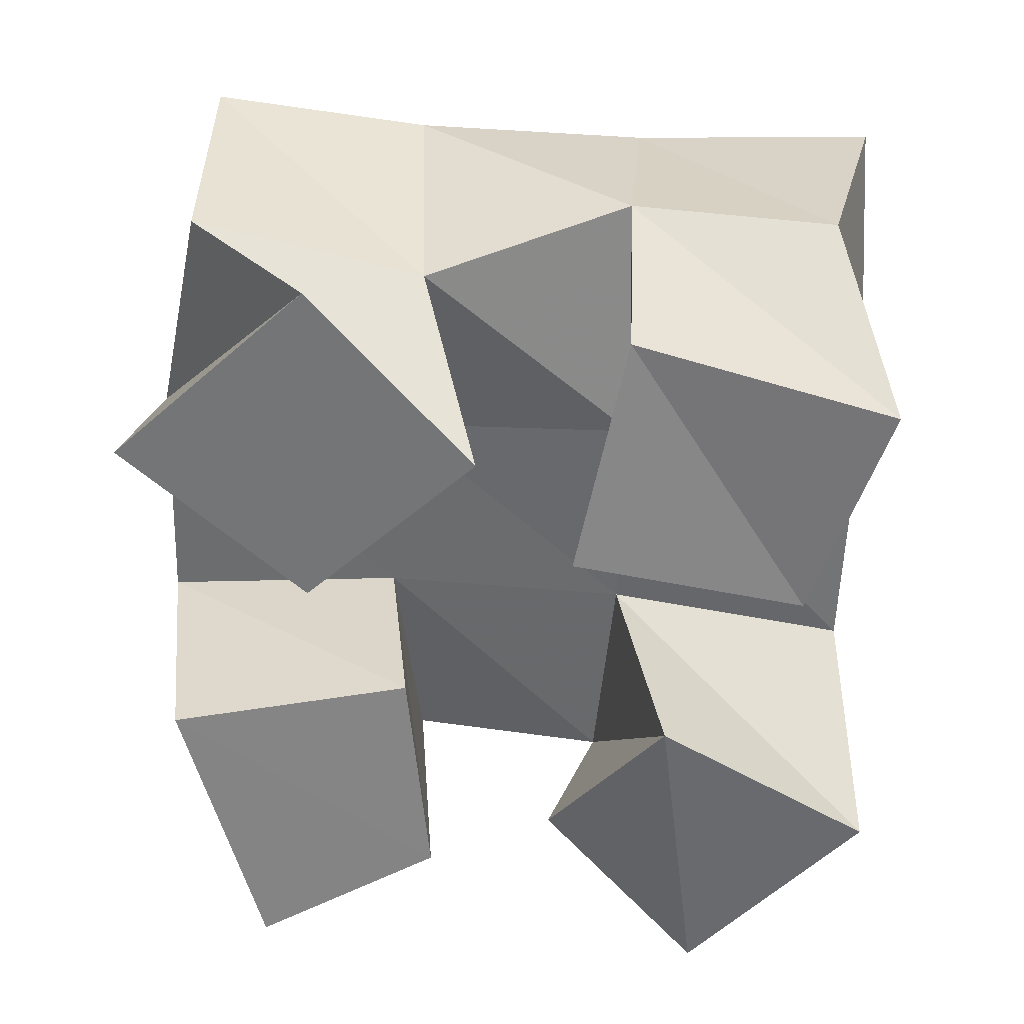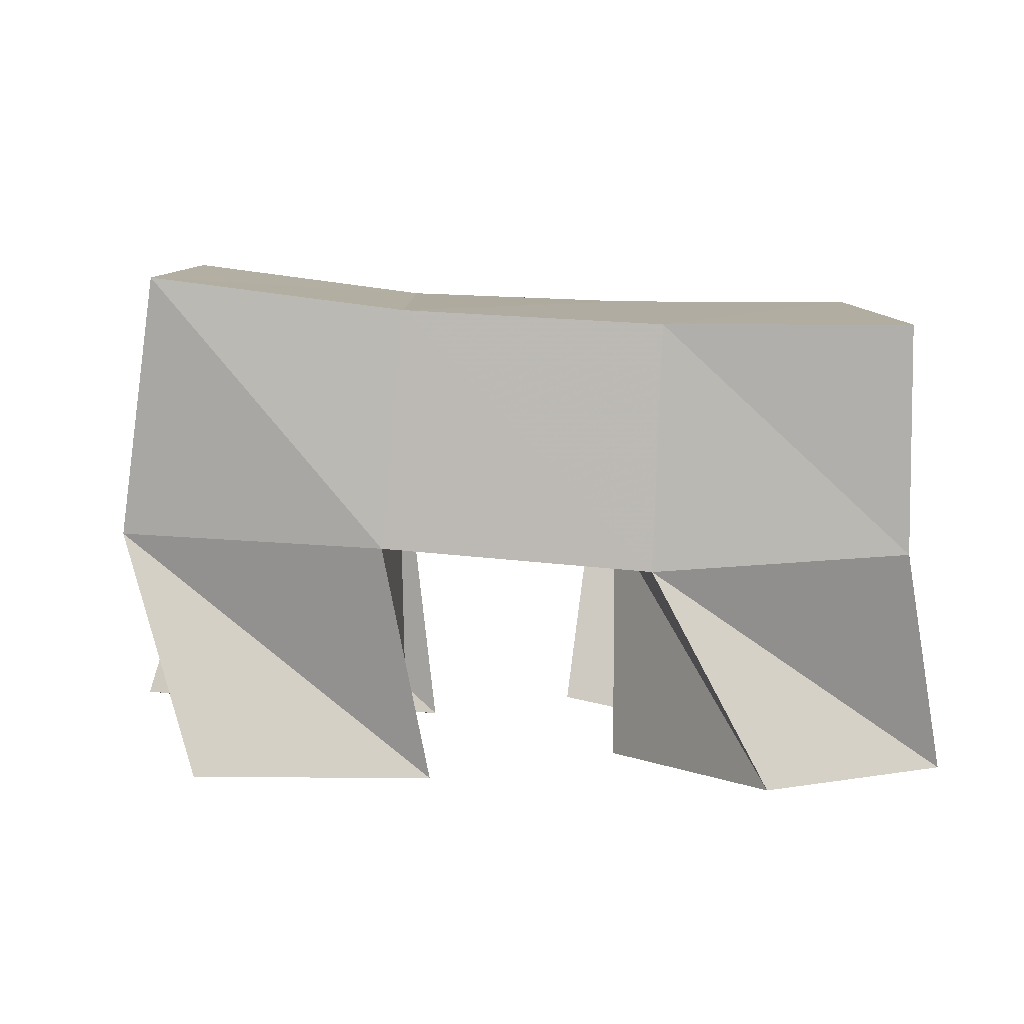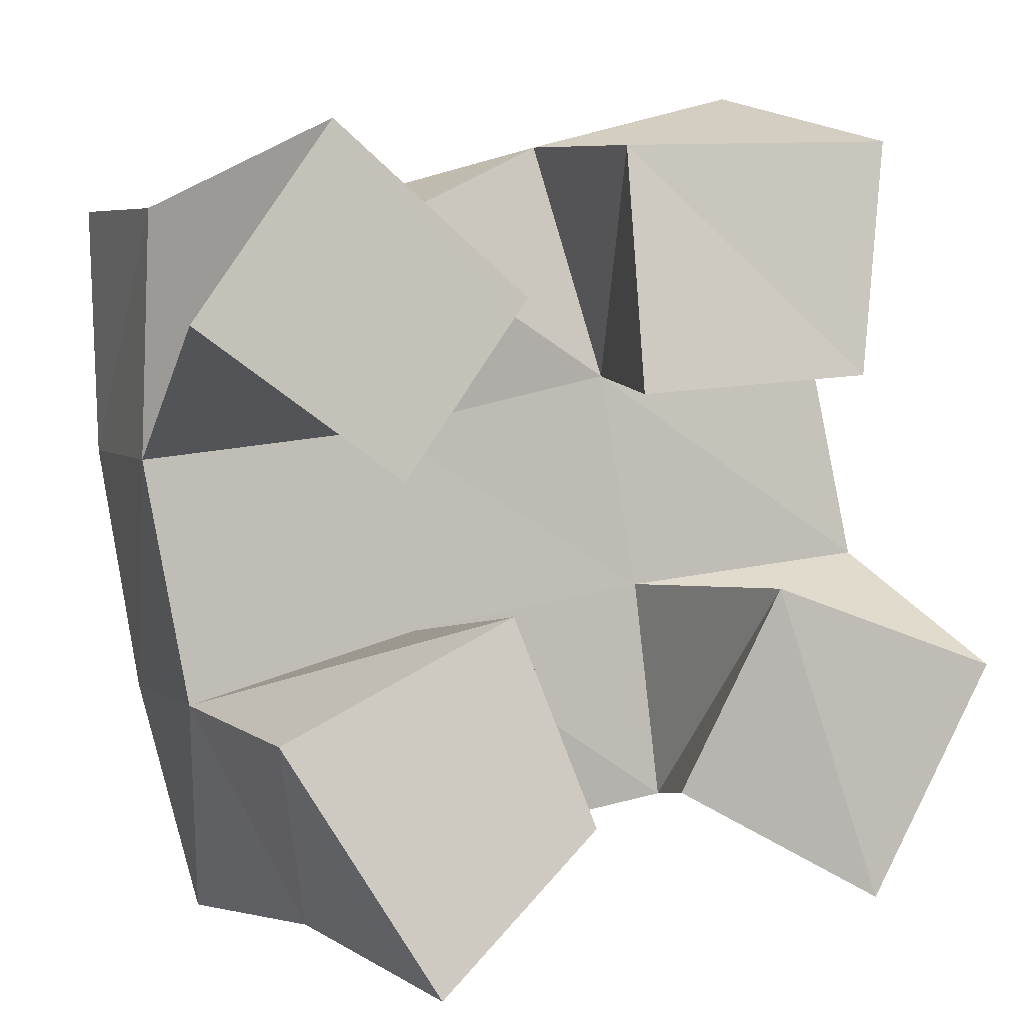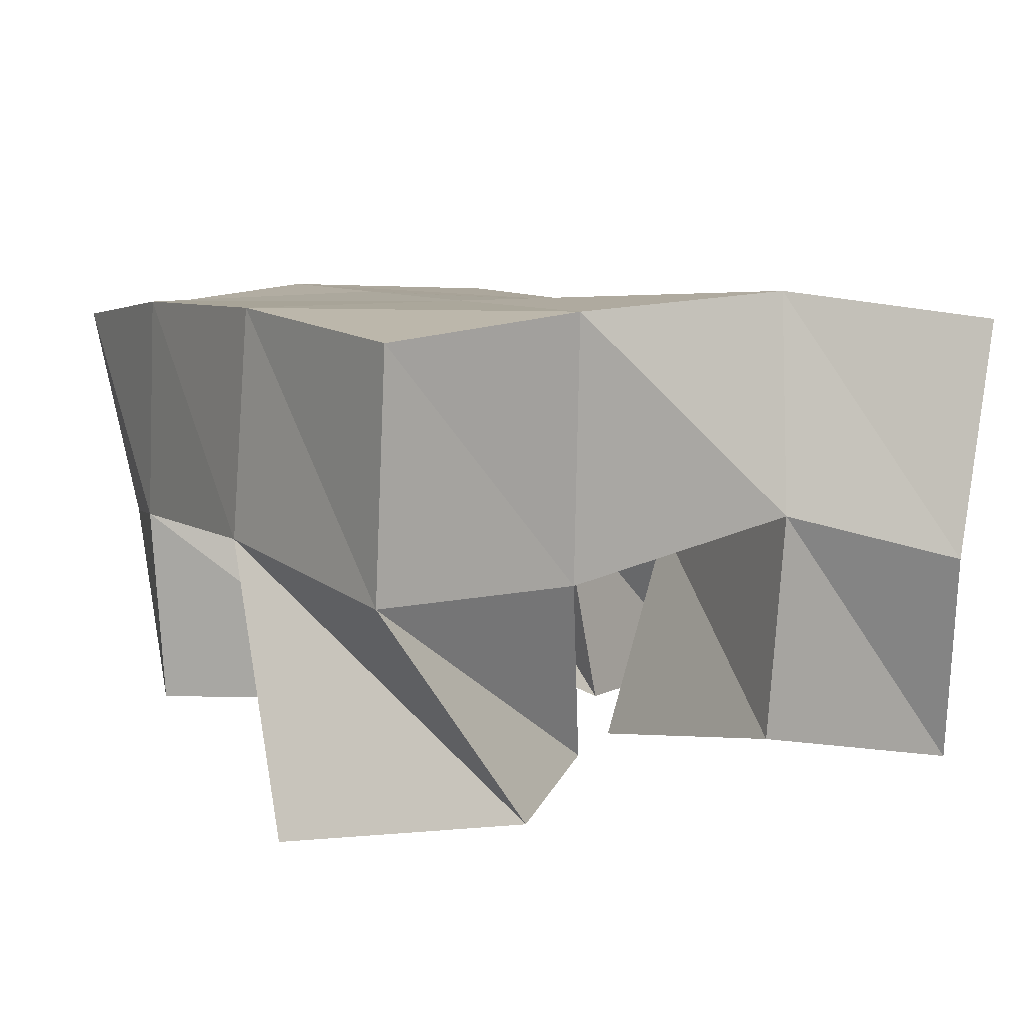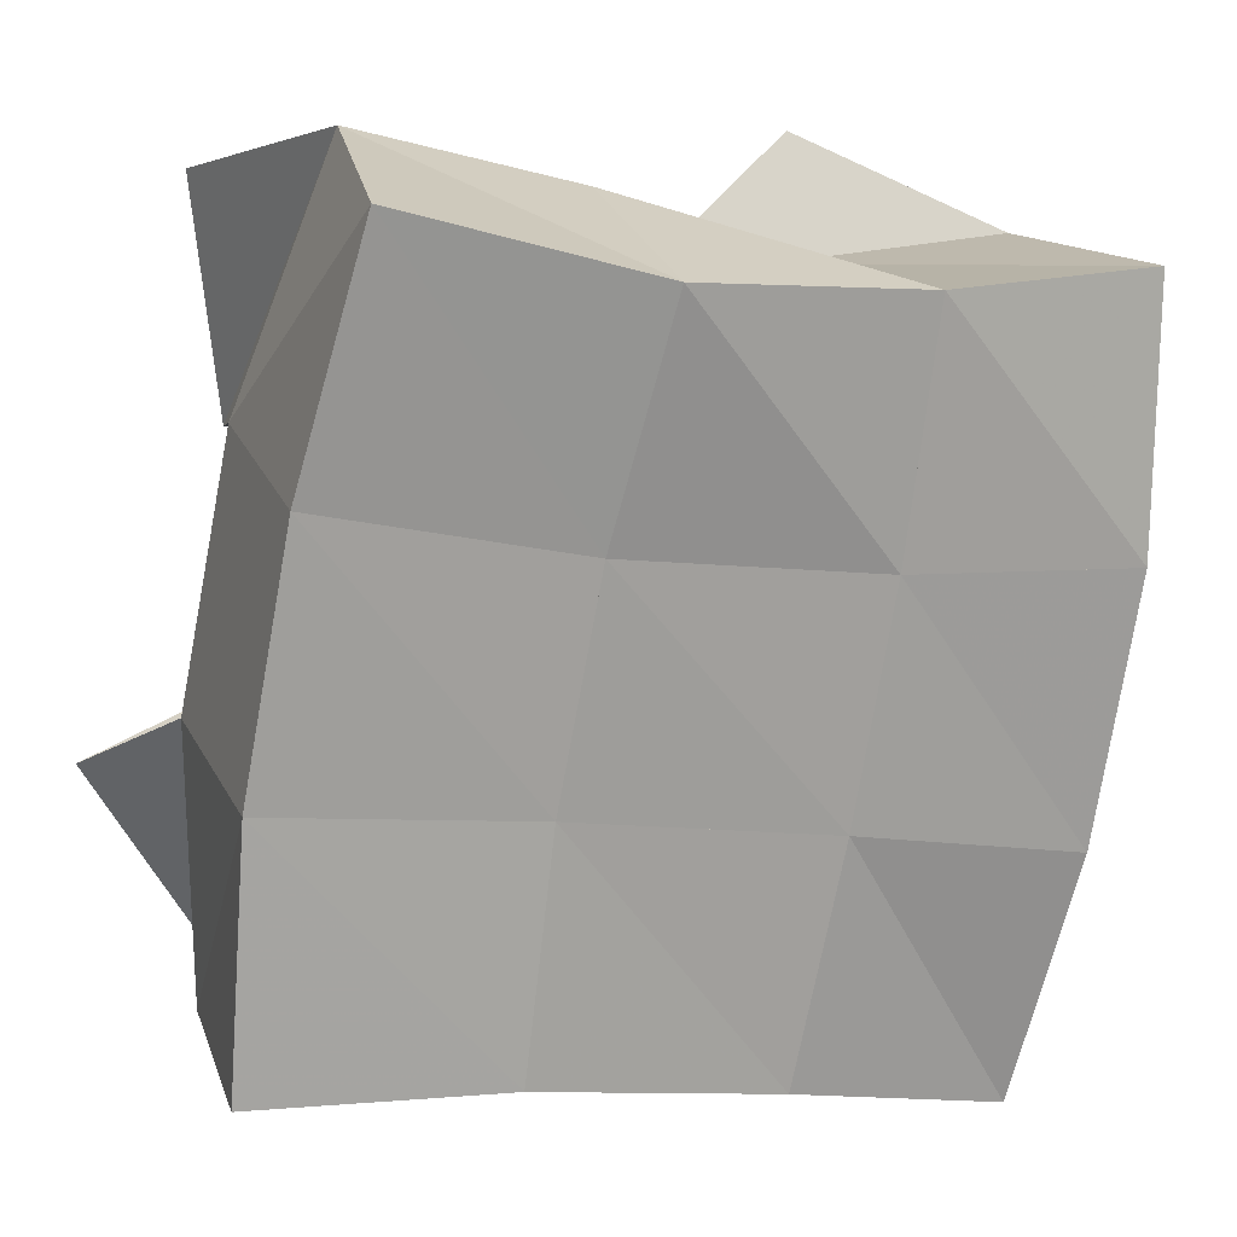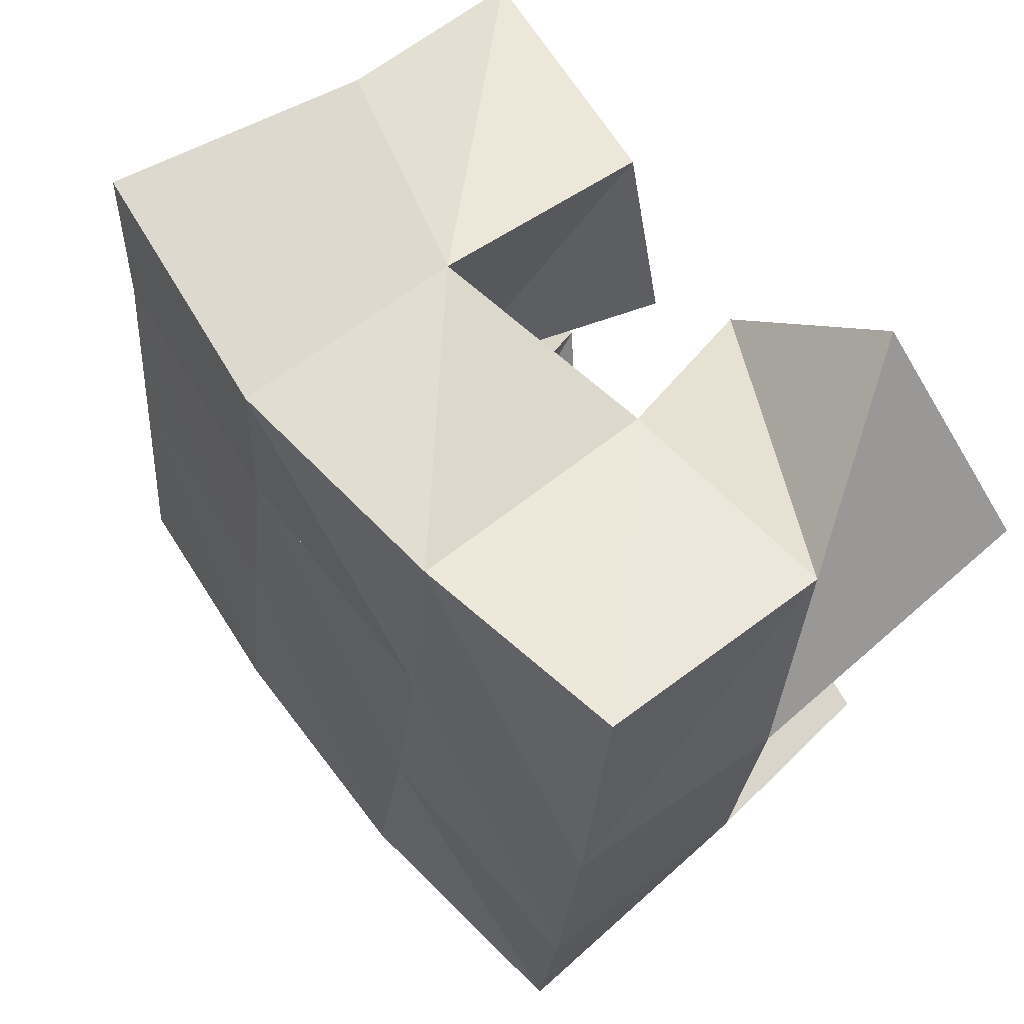
<metadata>
{"format":"obj","ext":"obj","renderer":"f3d","projection":"perspective","resolution":1024,"background":"white","views":[{"elev":-51.6,"azim":-12.0,"up":"+Y"},{"elev":0.7,"azim":77.2,"up":"+Y"},{"elev":3.2,"azim":-24.5,"up":"+Z"},{"elev":9.2,"azim":-37.9,"up":"+Y"},{"elev":17.3,"azim":154.2,"up":"+Z"},{"elev":54.8,"azim":-131.4,"up":"+Z"}]}
</metadata>
<code>
v 1.557 0.1 0.08264
v 1.546 0.1487 0.08874
v 1.59 0.1 0.1139
v 1.589 0.1566 0.1027
v 1.528 0.1127 0.1325
v 1.523 0.156 0.1355
v 1.576 0.1092 0.1561
v 1.573 0.1539 0.1492
v 1.604 0.1057 0.2004
v 1.617 0.152 0.204
v 1.652 0.1003 0.2043
v 1.667 0.1479 0.2167
v 1.604 0.1149 0.2512
v 1.606 0.1626 0.2547
v 1.658 0.1026 0.2529
v 1.647 0.1507 0.266
v 1.507 0.1017 0.2133
v 1.514 0.1583 0.1868
v 1.551 0.1034 0.1836
v 1.567 0.1556 0.1927
v 1.538 0.1091 0.2533
v 1.514 0.1518 0.2381
v 1.579 0.1088 0.2196
v 1.564 0.1501 0.236
v 1.617 0.1143 0.117
v 1.631 0.15 0.1104
v 1.656 0.1 0.09441
v 1.676 0.1462 0.1094
v 1.634 0.1022 0.1602
v 1.625 0.1509 0.1577
v 1.684 0.1 0.1423
v 1.676 0.1431 0.1638
v 1.538 0.1974 0.08417
v 1.587 0.2034 0.09916
v 1.526 0.2036 0.1342
v 1.577 0.2044 0.1464
v 1.518 0.2056 0.1874
v 1.568 0.2052 0.1925
v 1.515 0.2022 0.2404
v 1.562 0.2059 0.2407
v 1.637 0.2008 0.1092
v 1.63 0.2005 0.1568
v 1.622 0.2022 0.2013
v 1.611 0.2083 0.2466
v 1.685 0.1924 0.1123
v 1.681 0.192 0.1632
v 1.673 0.1946 0.2134
v 1.66 0.2011 0.2614
f 1 2 4
f 3 1 4
f 2 6 8
f 4 2 8
f 6 5 7
f 8 6 7
f 5 1 3
f 7 5 3
f 8 7 3
f 4 8 3
f 2 1 5
f 6 2 5
f 9 10 12
f 11 9 12
f 10 14 16
f 12 10 16
f 14 13 15
f 16 14 15
f 13 9 11
f 15 13 11
f 16 15 11
f 12 16 11
f 10 9 13
f 14 10 13
f 17 18 20
f 19 17 20
f 18 22 24
f 20 18 24
f 22 21 23
f 24 22 23
f 21 17 19
f 23 21 19
f 24 23 19
f 20 24 19
f 18 17 21
f 22 18 21
f 25 26 28
f 27 25 28
f 26 30 32
f 28 26 32
f 30 29 31
f 32 30 31
f 29 25 27
f 31 29 27
f 32 31 27
f 28 32 27
f 26 25 29
f 30 26 29
f 2 33 34
f 4 2 34
f 33 35 36
f 34 33 36
f 35 6 8
f 36 35 8
f 6 2 4
f 8 6 4
f 36 8 4
f 34 36 4
f 33 2 6
f 35 33 6
f 6 35 36
f 8 6 36
f 35 37 38
f 36 35 38
f 37 18 20
f 38 37 20
f 18 6 8
f 20 18 8
f 38 20 8
f 36 38 8
f 35 6 18
f 37 35 18
f 18 37 38
f 20 18 38
f 37 39 40
f 38 37 40
f 39 22 24
f 40 39 24
f 22 18 20
f 24 22 20
f 40 24 20
f 38 40 20
f 37 18 22
f 39 37 22
f 4 34 41
f 26 4 41
f 34 36 42
f 41 34 42
f 36 8 30
f 42 36 30
f 8 4 26
f 30 8 26
f 42 30 26
f 41 42 26
f 34 4 8
f 36 34 8
f 8 36 42
f 30 8 42
f 36 38 43
f 42 36 43
f 38 20 10
f 43 38 10
f 20 8 30
f 10 20 30
f 43 10 30
f 42 43 30
f 36 8 20
f 38 36 20
f 20 38 43
f 10 20 43
f 38 40 44
f 43 38 44
f 40 24 14
f 44 40 14
f 24 20 10
f 14 24 10
f 44 14 10
f 43 44 10
f 38 20 24
f 40 38 24
f 26 41 45
f 28 26 45
f 41 42 46
f 45 41 46
f 42 30 32
f 46 42 32
f 30 26 28
f 32 30 28
f 46 32 28
f 45 46 28
f 41 26 30
f 42 41 30
f 30 42 46
f 32 30 46
f 42 43 47
f 46 42 47
f 43 10 12
f 47 43 12
f 10 30 32
f 12 10 32
f 47 12 32
f 46 47 32
f 42 30 10
f 43 42 10
f 10 43 47
f 12 10 47
f 43 44 48
f 47 43 48
f 44 14 16
f 48 44 16
f 14 10 12
f 16 14 12
f 48 16 12
f 47 48 12
f 43 10 14
f 44 43 14

</code>
